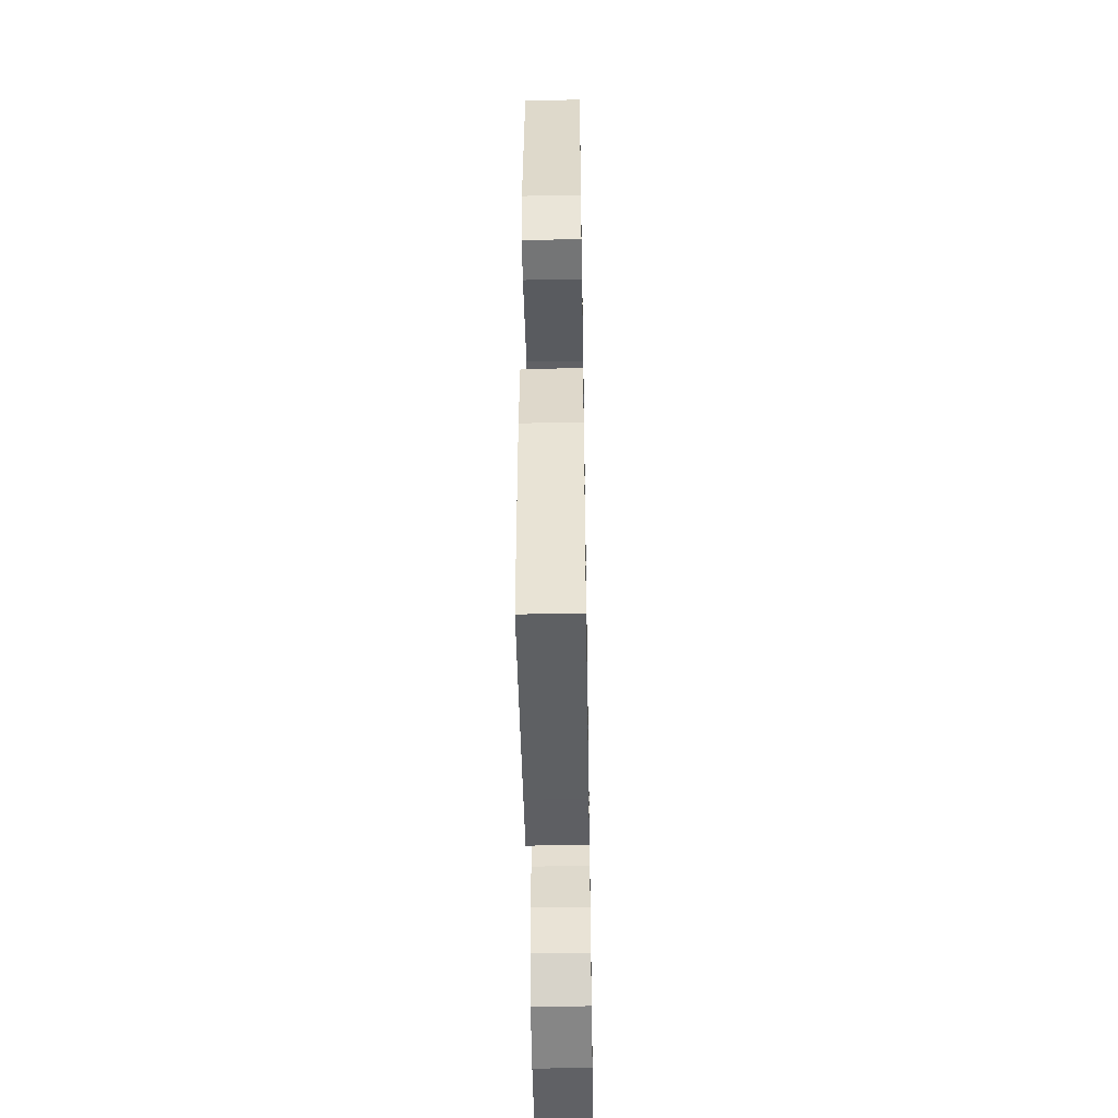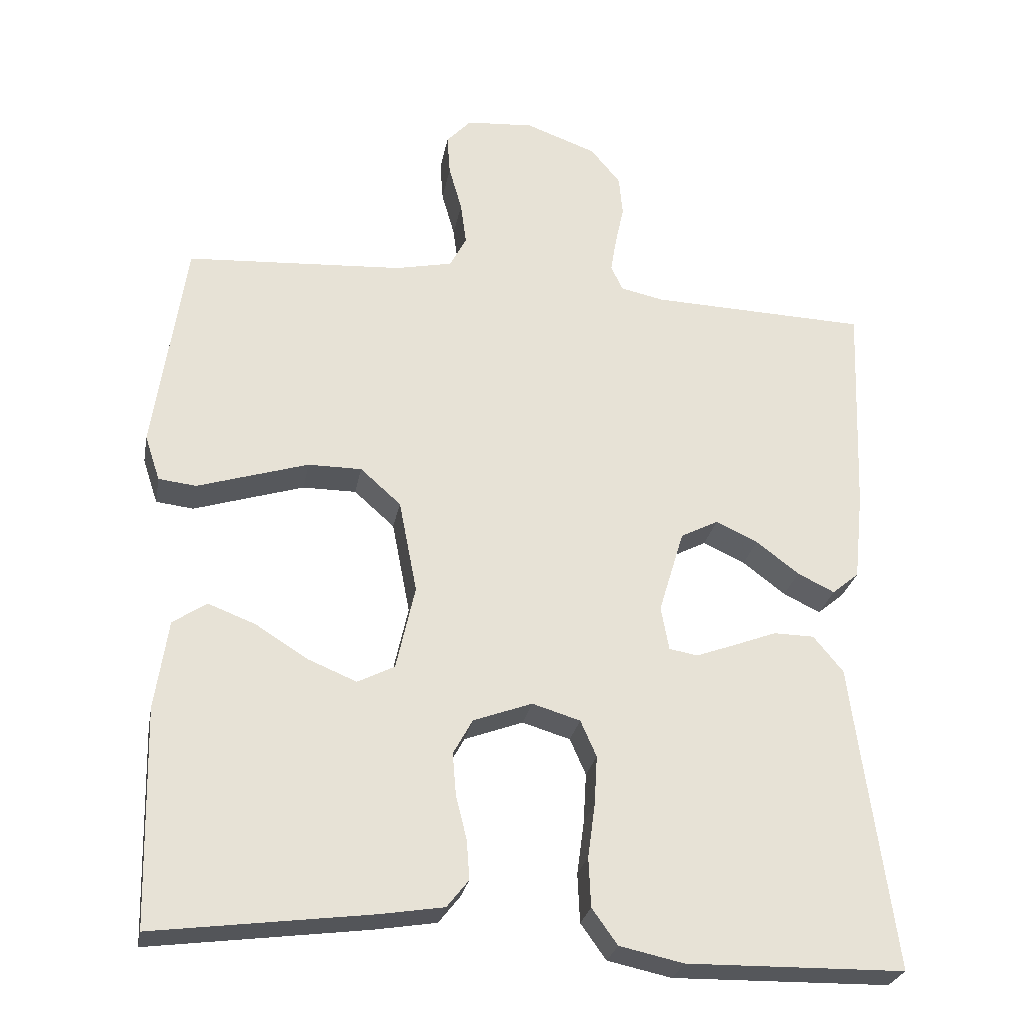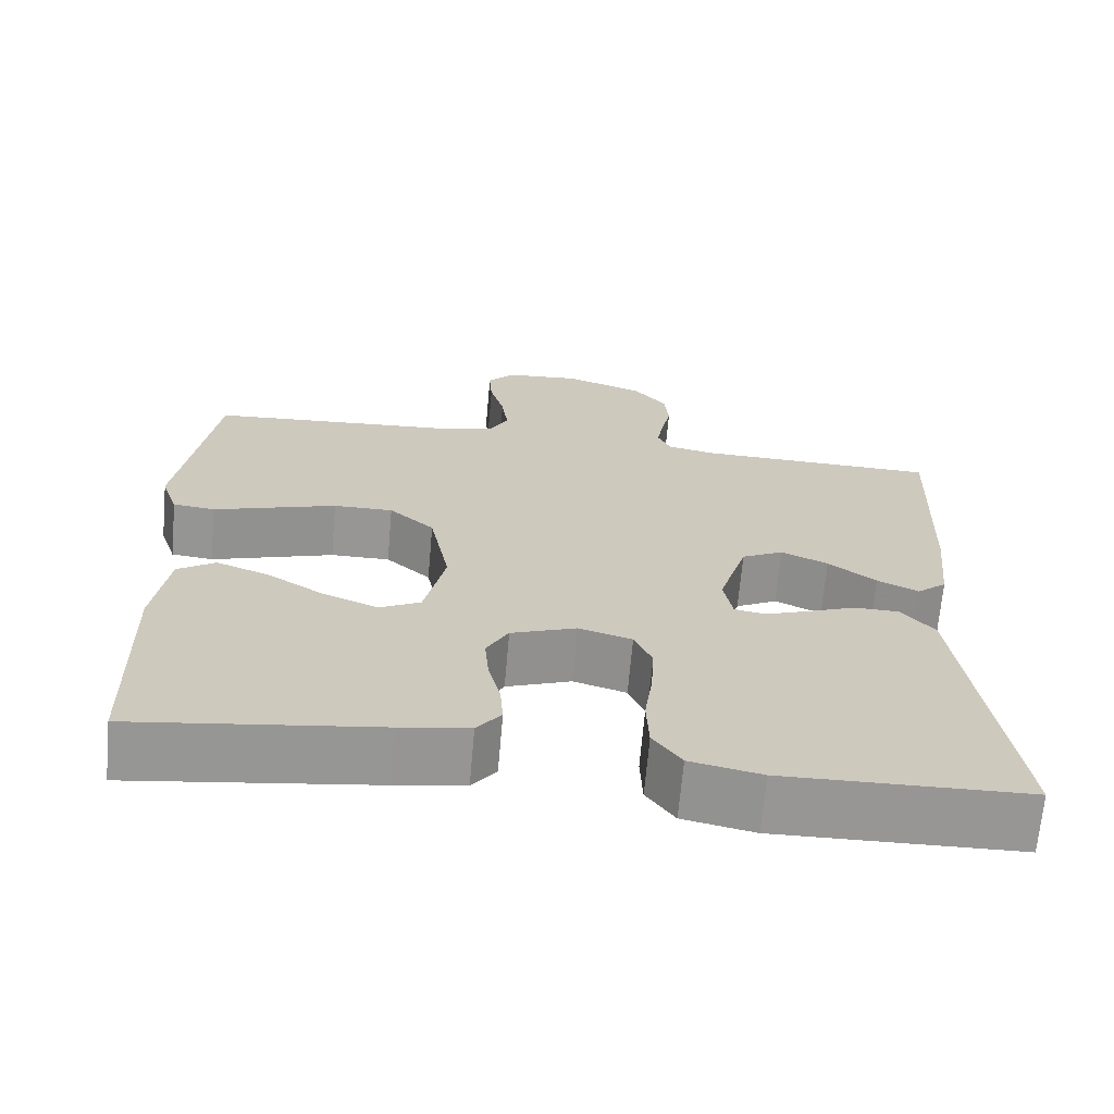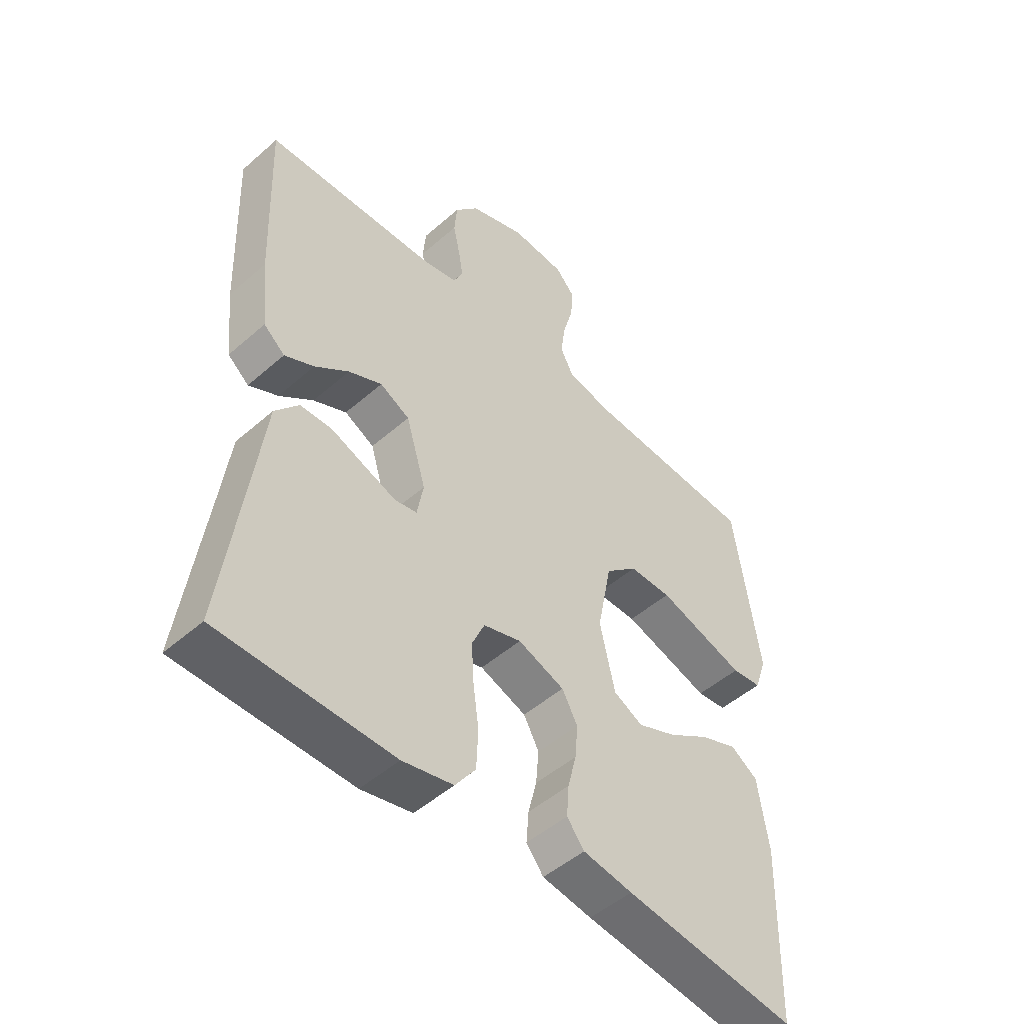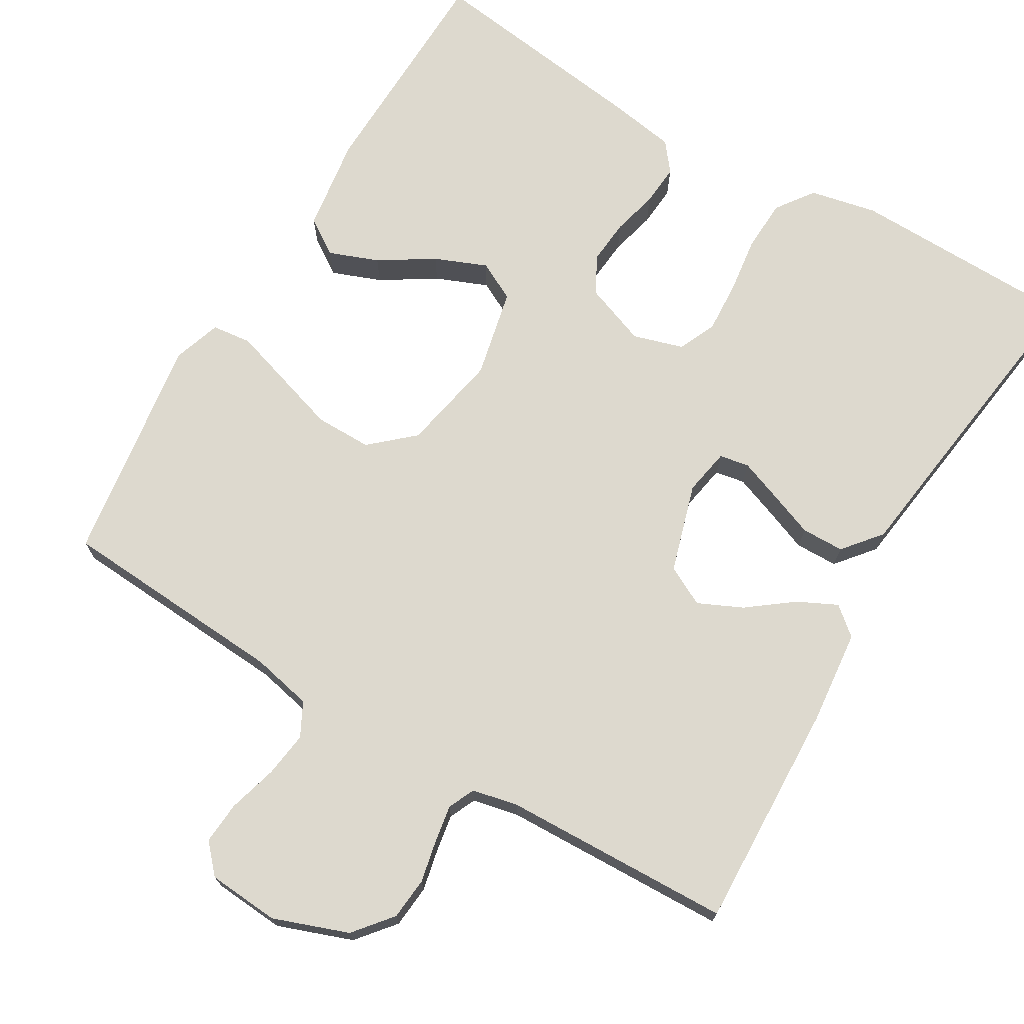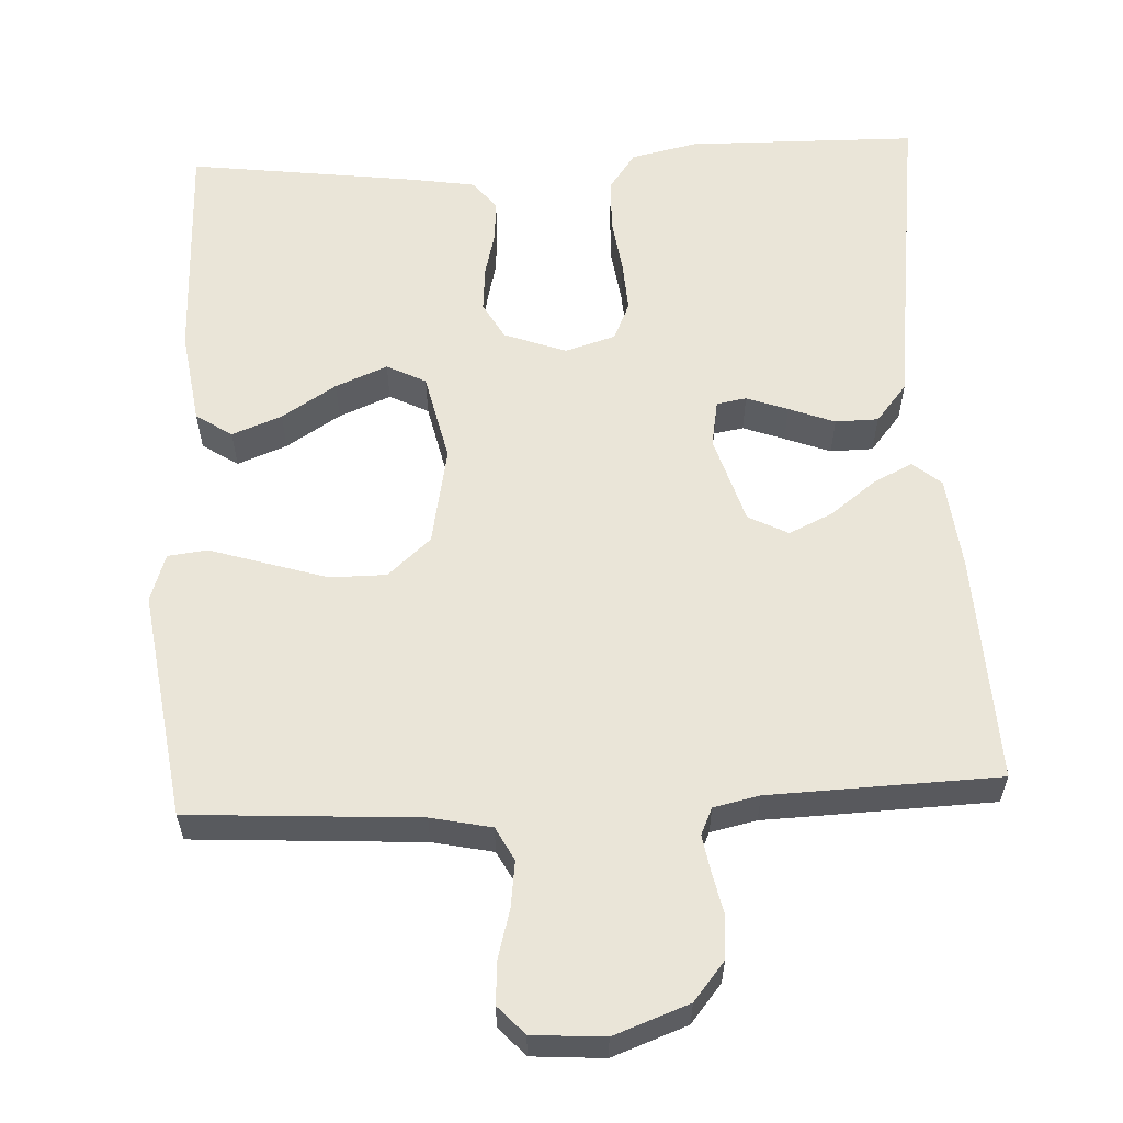
<metadata>
{"format":"obj","ext":"obj","renderer":"f3d","projection":"perspective","resolution":1024,"background":"white","views":[{"elev":-49.8,"azim":-89.0,"up":"+Z"},{"elev":-27.0,"azim":-10.4,"up":"+Z"},{"elev":-67.9,"azim":-5.0,"up":"+Z"},{"elev":-49.4,"azim":134.0,"up":"+Z"},{"elev":71.8,"azim":30.7,"up":"+Y"},{"elev":58.9,"azim":-2.9,"up":"+Y"}]}
</metadata>
<code>
v -0.5 0.07 0.5
v -0.2 0.07 0.519
v -0.121 0.07 0.536
v -0.098 0.07 0.58
v -0.106 0.07 0.64
v -0.124 0.07 0.704
v -0.128 0.07 0.76
v -0.094 0.07 0.797
v 0 0.07 0.804
v 0.098 0.07 0.768
v 0.139 0.07 0.718
v 0.144 0.07 0.662
v 0.132 0.07 0.606
v 0.124 0.07 0.558
v 0.14 0.07 0.523
v 0.2 0.07 0.51
v 0.5 0.07 0.5
v 0.488 0.07 0.2
v 0.475 0.07 0.077
v 0.438 0.07 0.046
v 0.387 0.07 0.071
v 0.328 0.07 0.116
v 0.27 0.07 0.143
v 0.218 0.07 0.116
v 0.183 0.07 0
v 0.194 0.07 -0.061
v 0.233 0.07 -0.068
v 0.287 0.07 -0.048
v 0.347 0.07 -0.025
v 0.403 0.07 -0.026
v 0.444 0.07 -0.076
v 0.46 0.07 -0.2
v 0.5 0.07 -0.5
v 0.2 0.07 -0.505
v 0.112 0.07 -0.486
v 0.077 0.07 -0.437
v 0.074 0.07 -0.369
v 0.084 0.07 -0.295
v 0.088 0.07 -0.227
v 0.066 0.07 -0.177
v 0 0.07 -0.157
v -0.081 0.07 -0.187
v -0.108 0.07 -0.236
v -0.103 0.07 -0.295
v -0.088 0.07 -0.355
v -0.084 0.07 -0.409
v -0.114 0.07 -0.447
v -0.2 0.07 -0.461
v -0.5 0.07 -0.5
v -0.508 0.07 -0.2
v -0.49 0.07 -0.076
v -0.443 0.07 -0.045
v -0.378 0.07 -0.07
v -0.307 0.07 -0.115
v -0.239 0.07 -0.143
v -0.188 0.07 -0.117
v -0.162 0.07 0
v -0.187 0.07 0.129
v -0.243 0.07 0.179
v -0.317 0.07 0.179
v -0.397 0.07 0.154
v -0.47 0.07 0.131
v -0.522 0.07 0.137
v -0.543 0.07 0.2
v -0.5 0 0.5
v -0.2 0 0.519
v -0.121 0 0.536
v -0.098 0 0.58
v -0.106 0 0.64
v -0.124 0 0.704
v -0.128 0 0.76
v -0.094 0 0.797
v 0 0 0.804
v 0.098 0 0.768
v 0.139 0 0.718
v 0.144 0 0.662
v 0.132 0 0.606
v 0.124 0 0.558
v 0.14 0 0.523
v 0.2 0 0.51
v 0.5 0 0.5
v 0.488 0 0.2
v 0.475 0 0.077
v 0.438 0 0.046
v 0.387 0 0.071
v 0.328 0 0.116
v 0.27 0 0.143
v 0.218 0 0.116
v 0.183 0 0
v 0.194 0 -0.061
v 0.233 0 -0.068
v 0.287 0 -0.048
v 0.347 0 -0.025
v 0.403 0 -0.026
v 0.444 0 -0.076
v 0.46 0 -0.2
v 0.5 0 -0.5
v 0.2 0 -0.505
v 0.112 0 -0.486
v 0.077 0 -0.437
v 0.074 0 -0.369
v 0.084 0 -0.295
v 0.088 0 -0.227
v 0.066 0 -0.177
v 0 0 -0.157
v -0.081 0 -0.187
v -0.108 0 -0.236
v -0.103 0 -0.295
v -0.088 0 -0.355
v -0.084 0 -0.409
v -0.114 0 -0.447
v -0.2 0 -0.461
v -0.5 0 -0.5
v -0.508 0 -0.2
v -0.49 0 -0.076
v -0.443 0 -0.045
v -0.378 0 -0.07
v -0.307 0 -0.115
v -0.239 0 -0.143
v -0.188 0 -0.117
v -0.162 0 0
v -0.187 0 0.129
v -0.243 0 0.179
v -0.317 0 0.179
v -0.397 0 0.154
v -0.47 0 0.131
v -0.522 0 0.137
v -0.543 0 0.2
f 61 62 63 64
f 60 61 64 1
f 59 60 1 2
f 58 59 2 3
f 57 58 3 4
f 51 52 53 54
f 51 54 55
f 50 51 55
f 49 50 55
f 48 49 55 56
f 44 45 46 47
f 43 44 47 48
f 35 36 37 38
f 35 38 39
f 32 33 34 35
f 32 35 39
f 31 32 39 40
f 28 29 30 31
f 27 28 31 40
f 19 20 21 22
f 19 22 23
f 16 17 18 19
f 15 16 19 23
f 14 15 23 24
f 10 11 12 13
f 10 13 14
f 9 10 14
f 5 6 7 8
f 4 5 8 9
f 57 4 9 14
f 43 48 56 57
f 42 43 57 14
f 26 27 40 41
f 25 26 41 42
f 14 24 25 42
f 128 127 126 125
f 65 128 125 124
f 66 65 124 123
f 67 66 123 122
f 68 67 122 121
f 118 117 116 115
f 119 118 115
f 119 115 114
f 119 114 113
f 120 119 113 112
f 111 110 109 108
f 112 111 108 107
f 102 101 100 99
f 103 102 99
f 99 98 97 96
f 103 99 96
f 104 103 96 95
f 95 94 93 92
f 104 95 92 91
f 86 85 84 83
f 87 86 83
f 83 82 81 80
f 87 83 80 79
f 88 87 79 78
f 77 76 75 74
f 78 77 74
f 78 74 73
f 72 71 70 69
f 73 72 69 68
f 78 73 68 121
f 121 120 112 107
f 78 121 107 106
f 105 104 91 90
f 106 105 90 89
f 106 89 88 78
f 1 65 66 2
f 2 66 67 3
f 3 67 68 4
f 4 68 69 5
f 5 69 70 6
f 6 70 71 7
f 7 71 72 8
f 8 72 73 9
f 9 73 74 10
f 10 74 75 11
f 11 75 76 12
f 12 76 77 13
f 13 77 78 14
f 14 78 79 15
f 15 79 80 16
f 16 80 81 17
f 17 81 82 18
f 18 82 83 19
f 19 83 84 20
f 20 84 85 21
f 21 85 86 22
f 22 86 87 23
f 23 87 88 24
f 24 88 89 25
f 25 89 90 26
f 26 90 91 27
f 27 91 92 28
f 28 92 93 29
f 29 93 94 30
f 30 94 95 31
f 31 95 96 32
f 32 96 97 33
f 33 97 98 34
f 34 98 99 35
f 35 99 100 36
f 36 100 101 37
f 37 101 102 38
f 38 102 103 39
f 39 103 104 40
f 40 104 105 41
f 41 105 106 42
f 42 106 107 43
f 43 107 108 44
f 44 108 109 45
f 45 109 110 46
f 46 110 111 47
f 47 111 112 48
f 48 112 113 49
f 49 113 114 50
f 50 114 115 51
f 51 115 116 52
f 52 116 117 53
f 53 117 118 54
f 54 118 119 55
f 55 119 120 56
f 56 120 121 57
f 57 121 122 58
f 58 122 123 59
f 59 123 124 60
f 60 124 125 61
f 61 125 126 62
f 62 126 127 63
f 63 127 128 64
f 64 128 65 1

</code>
